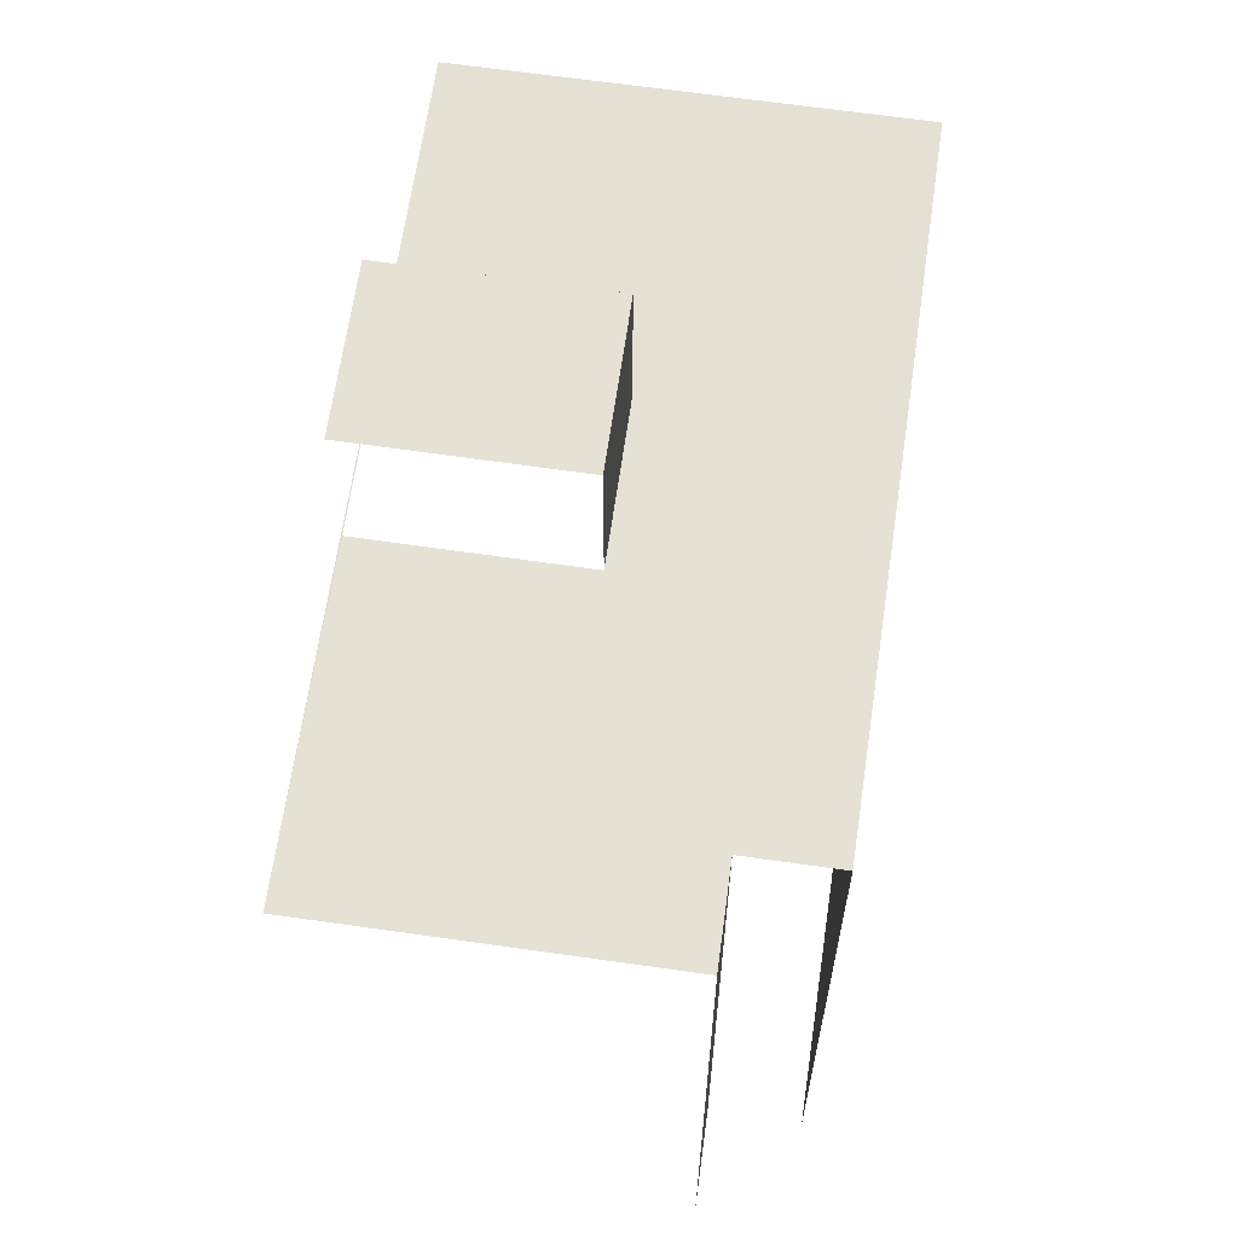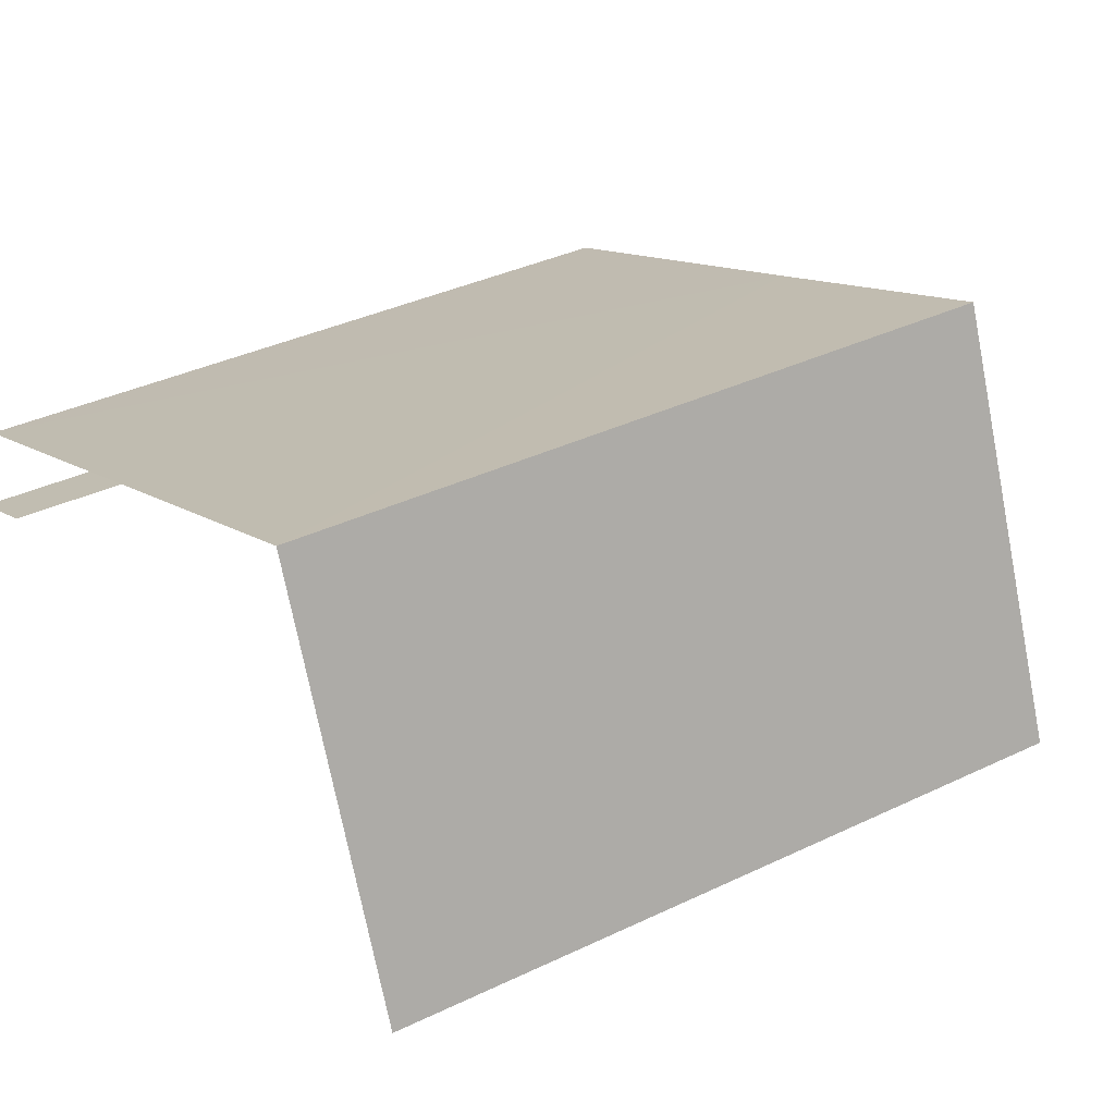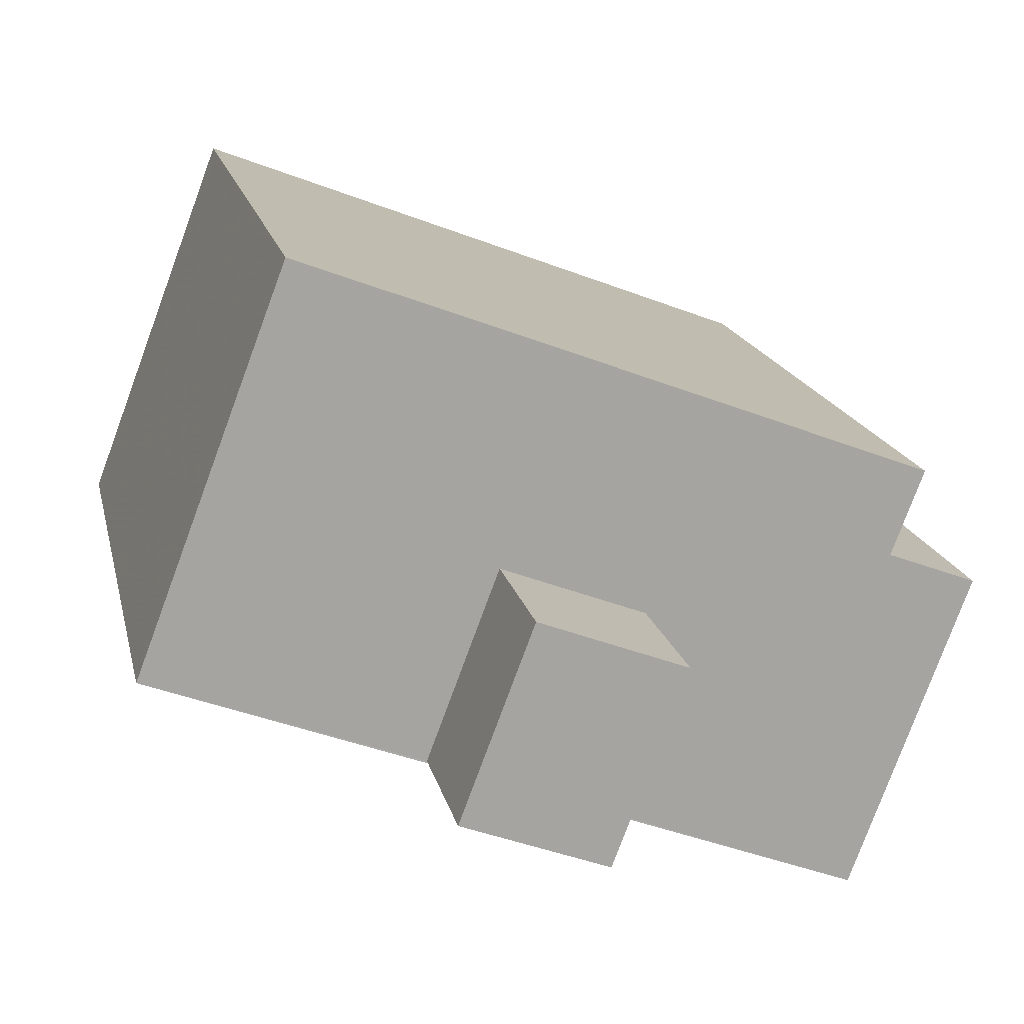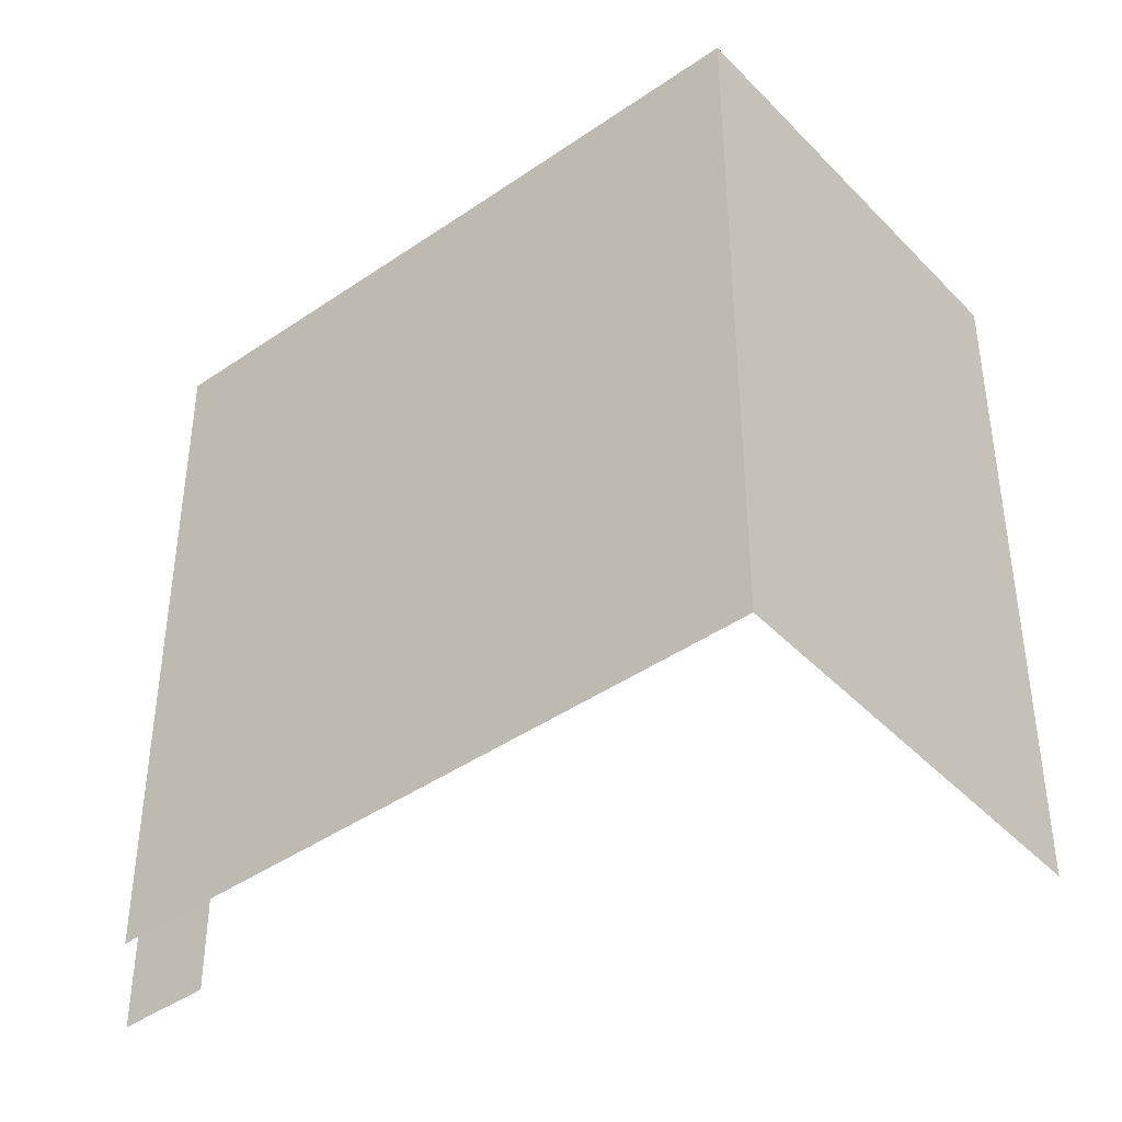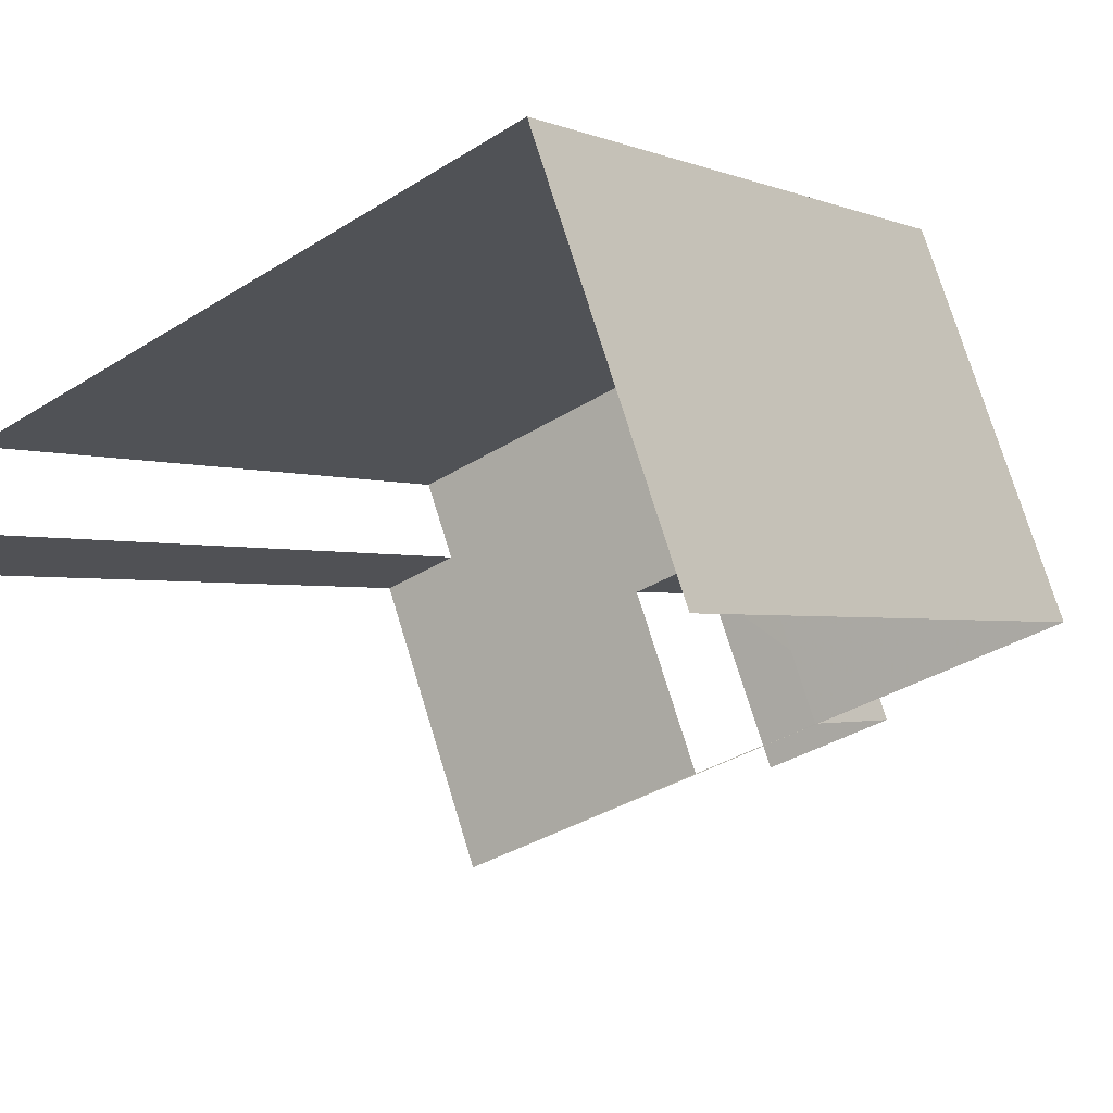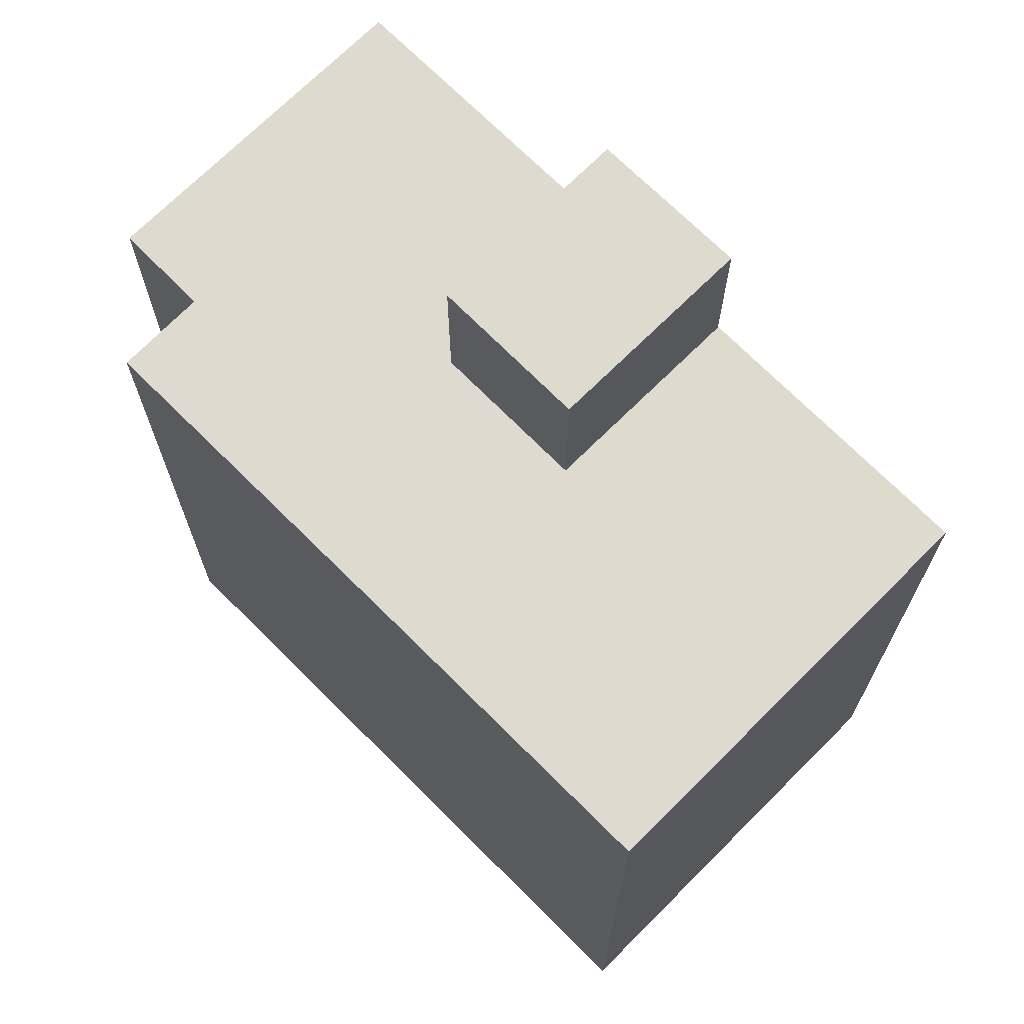
<metadata>
{"format":"obj","ext":"obj","renderer":"f3d","projection":"perspective","resolution":1024,"background":"white","views":[{"elev":65.1,"azim":77.4,"up":"+Z"},{"elev":35.5,"azim":-122.6,"up":"+Y"},{"elev":16.6,"azim":-12.0,"up":"+Y"},{"elev":-42.9,"azim":-161.3,"up":"+Z"},{"elev":-2.0,"azim":-145.5,"up":"+Y"},{"elev":71.0,"azim":-155.8,"up":"+Z"}]}
</metadata>
<code>
v -2.234e+05 -1.282e+05 15.5
v -2.234e+05 -1.282e+05 15.5
v -2.234e+05 -1.282e+05 15.5
v -2.234e+05 -1.282e+05 15.5
v -2.234e+05 -1.282e+05 15.5
v -2.234e+05 -1.282e+05 15.5
v -2.234e+05 -1.282e+05 26.67
v -2.234e+05 -1.282e+05 26.67
v -2.234e+05 -1.282e+05 26.67
v -2.234e+05 -1.282e+05 26.67
v -2.234e+05 -1.282e+05 24.6
v -2.234e+05 -1.282e+05 24.6
v -2.234e+05 -1.282e+05 24.6
v -2.234e+05 -1.282e+05 24.6
v -2.234e+05 -1.282e+05 24.6
v -2.234e+05 -1.282e+05 24.6
v -2.234e+05 -1.282e+05 24.6
v -2.234e+05 -1.282e+05 24.6
v -2.234e+05 -1.282e+05 24.6
v -2.234e+05 -1.282e+05 24.6
v -2.234e+05 -1.282e+05 24.6
v -2.234e+05 -1.282e+05 24.6
f 1 2 3
f 3 2 4
f 4 2 5
f 2 6 5
f 16 9 8
f 16 13 9
f 11 2 1
f 12 11 1
f 14 5 6
f 15 14 6
f 17 4 5
f 5 14 17
f 21 4 17
f 16 8 7
f 22 16 7
f 7 8 9
f 10 7 9
f 11 12 13
f 14 15 11
f 14 16 17
f 18 19 20
f 12 20 13
f 21 19 18
f 22 21 17
f 14 11 13
f 17 16 22
f 16 14 13
f 20 19 13
f 21 22 19
f 11 6 2
f 11 15 6
f 13 10 9
f 13 19 10
f 3 20 1
f 1 20 12
f 18 20 3
f 21 3 4
f 21 18 3
f 19 7 10
f 19 22 7

</code>
